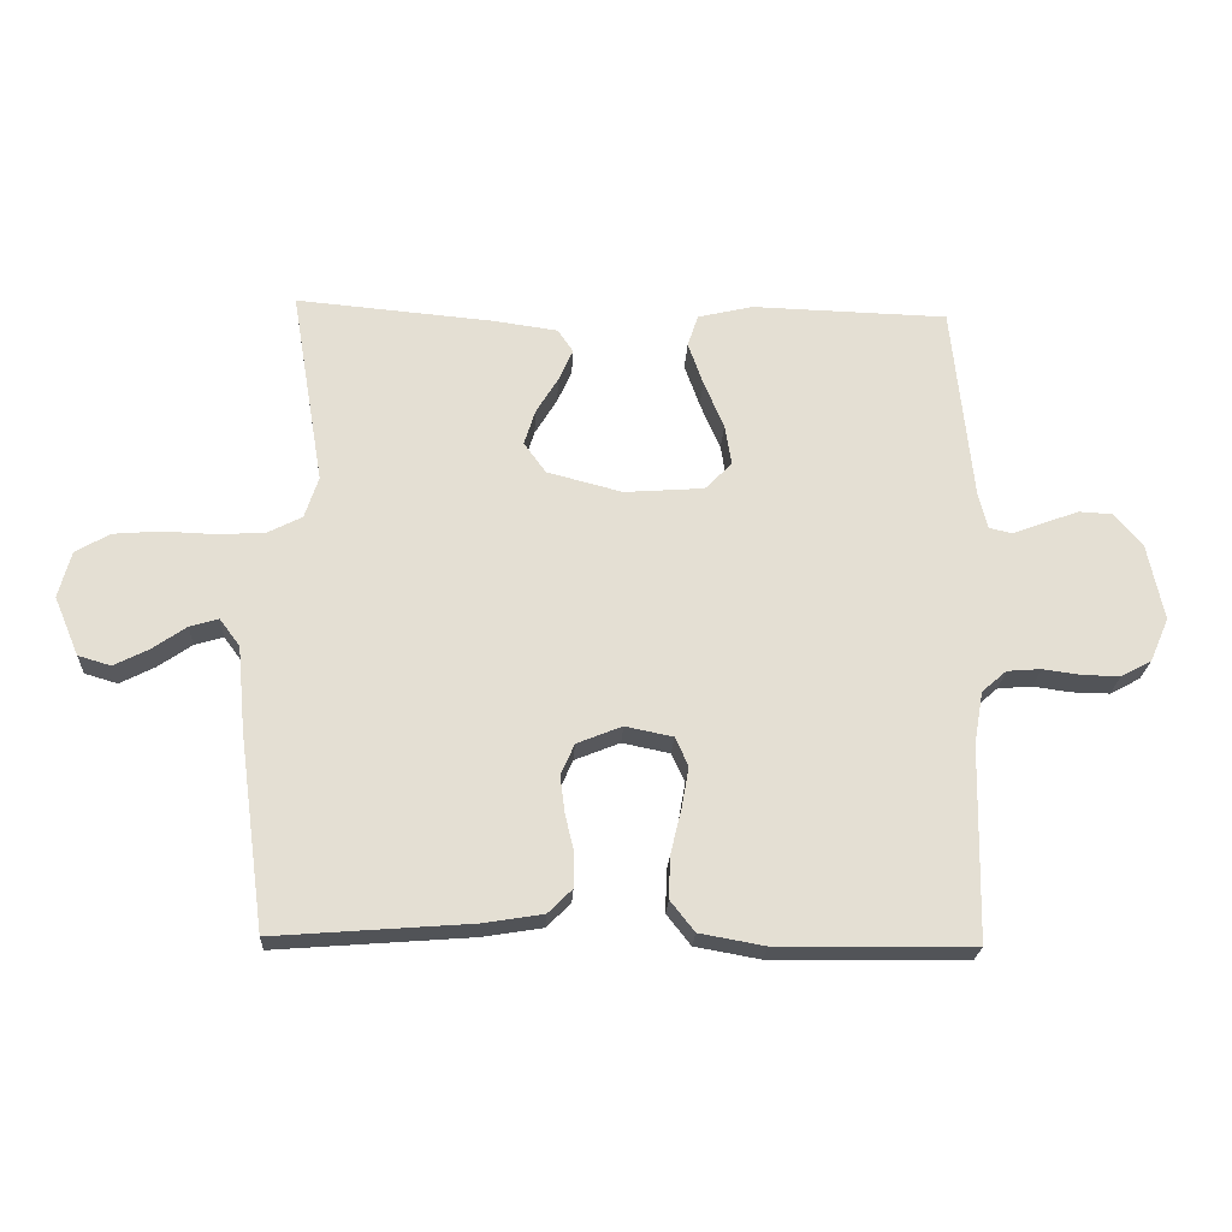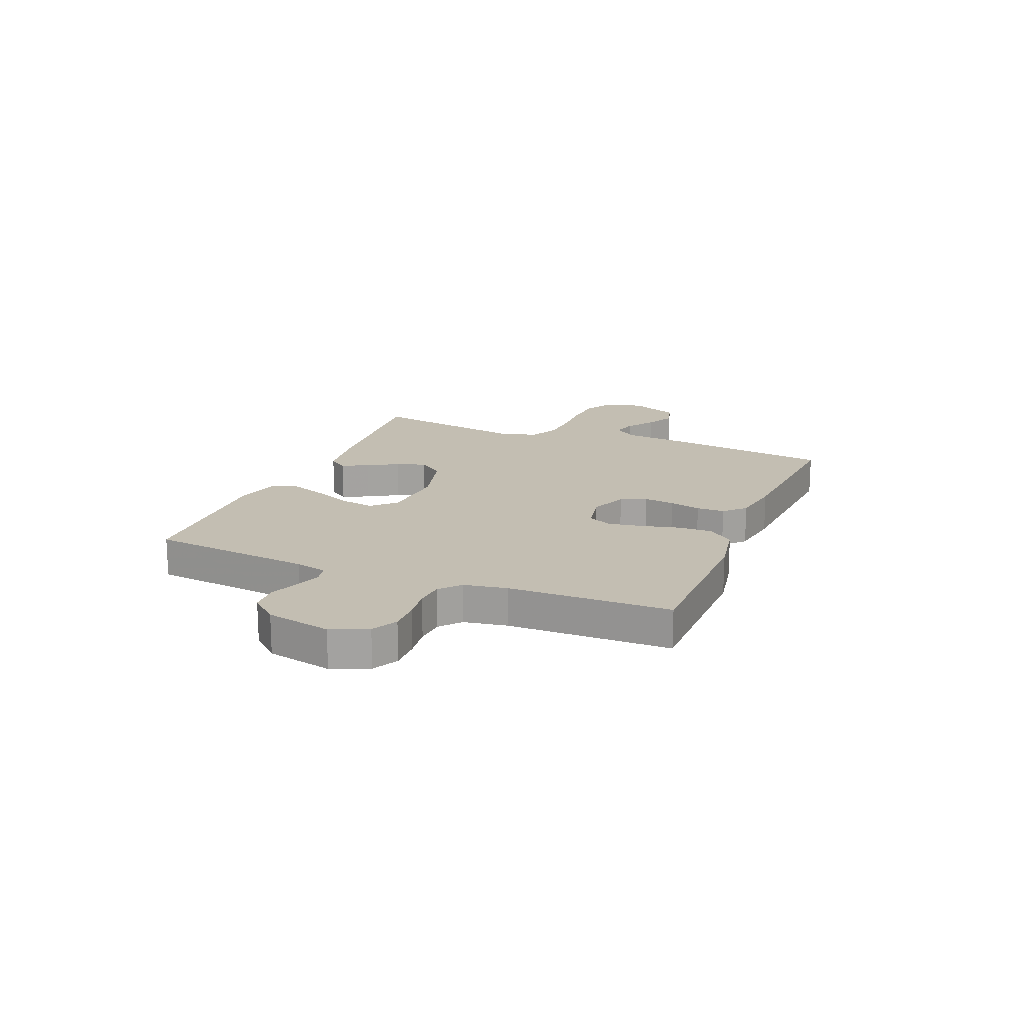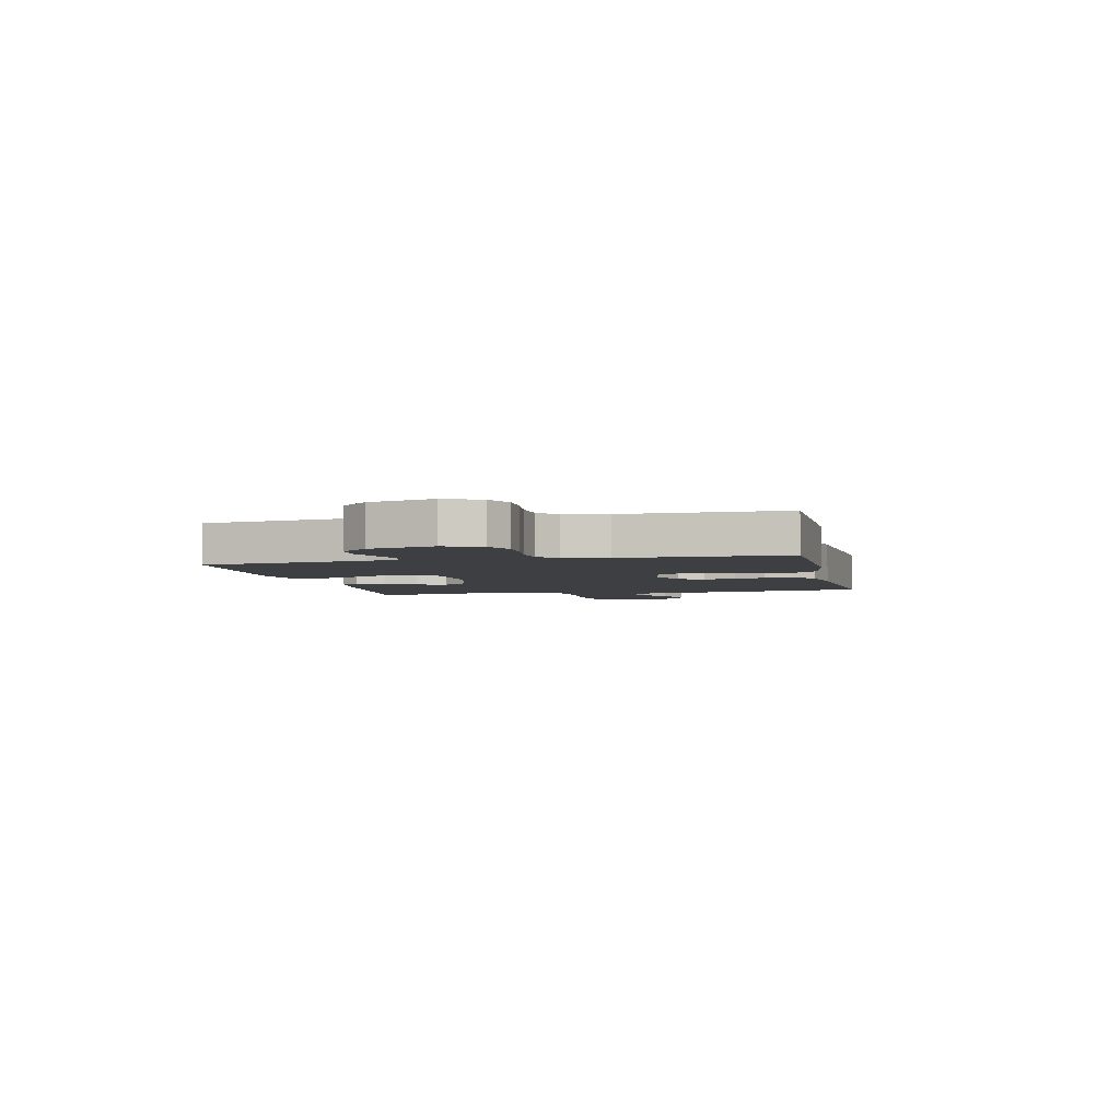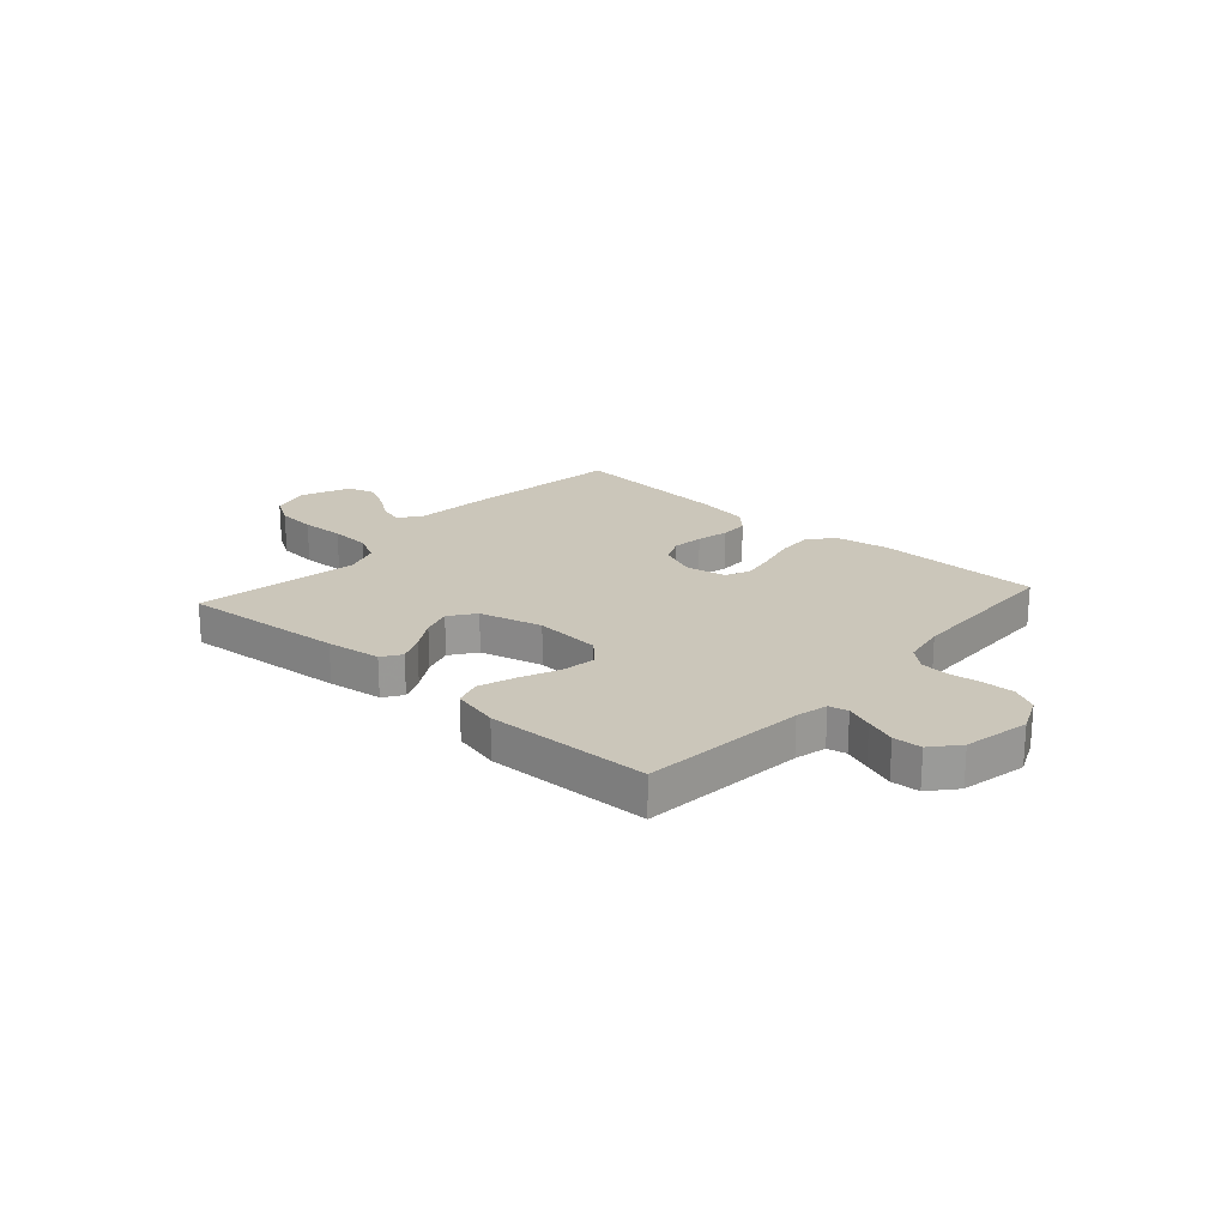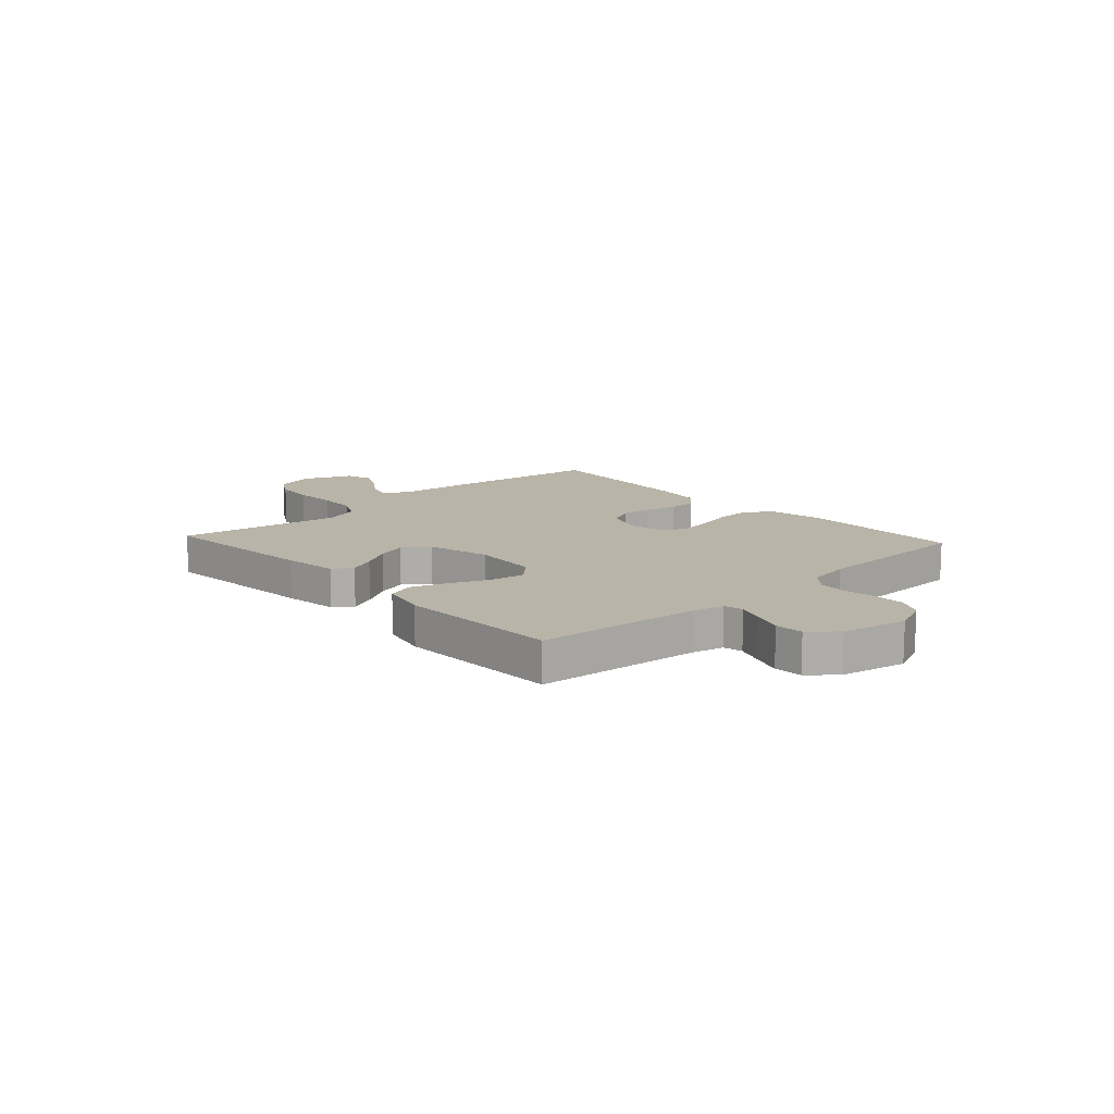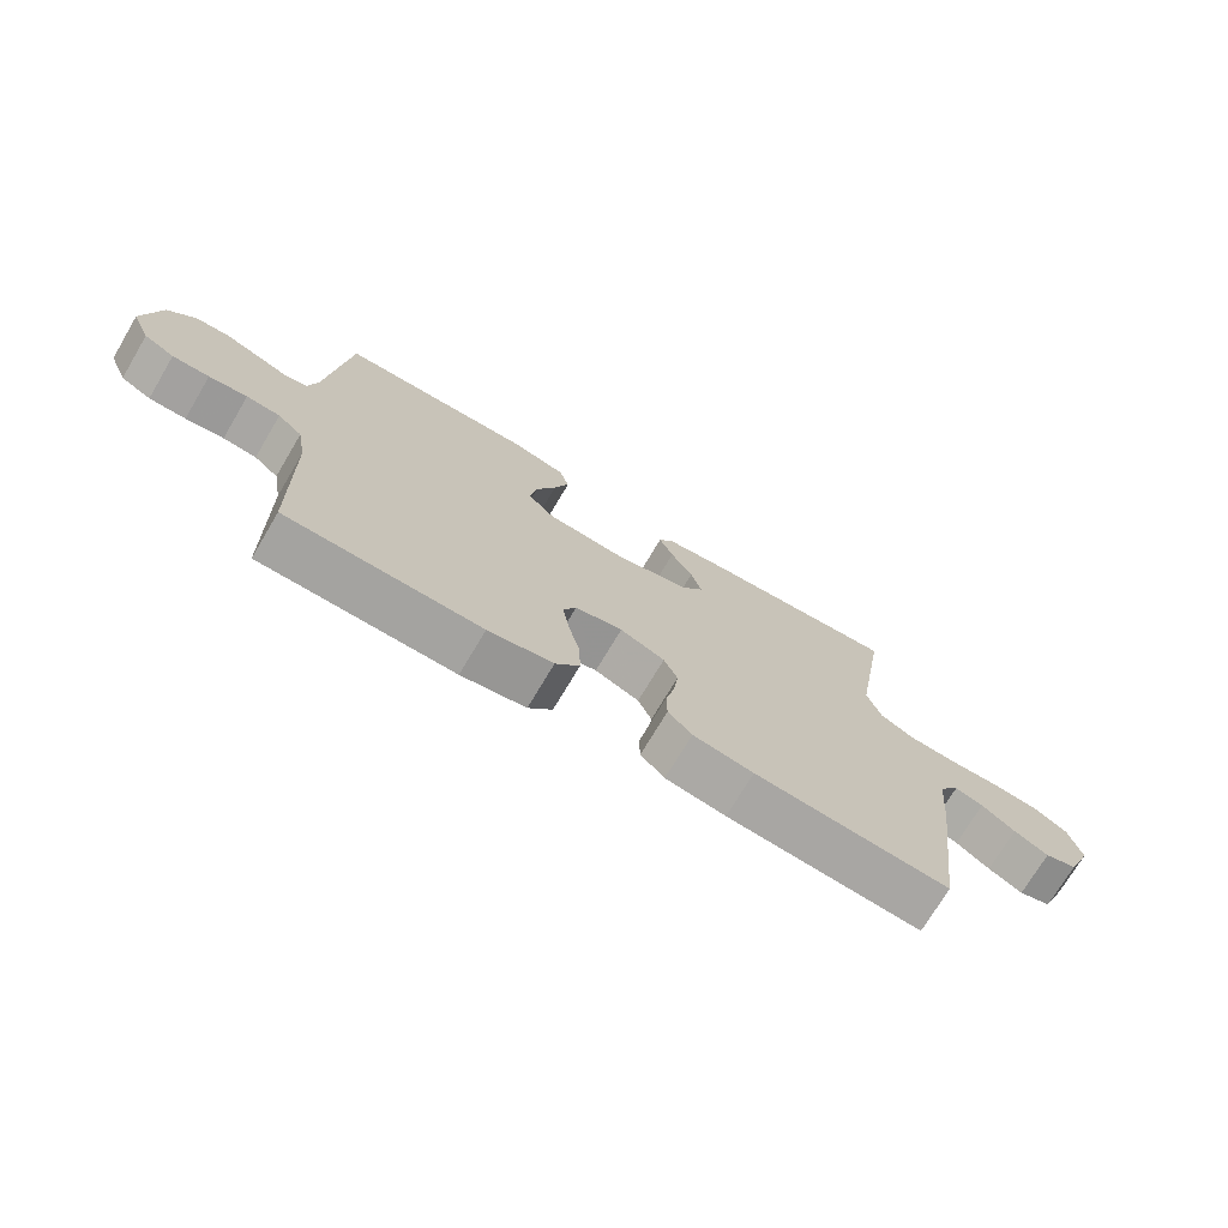
<metadata>
{"format":"obj","ext":"obj","renderer":"f3d","projection":"perspective","resolution":1024,"background":"white","views":[{"elev":-22.9,"azim":-2.9,"up":"+Z"},{"elev":17.5,"azim":112.2,"up":"+Y"},{"elev":-4.0,"azim":103.0,"up":"+Y"},{"elev":21.2,"azim":41.8,"up":"+Y"},{"elev":13.1,"azim":47.5,"up":"+Y"},{"elev":-72.7,"azim":149.3,"up":"+Z"}]}
</metadata>
<code>
v 0.5 0.07 -0.5
v 0.2 0.07 -0.504
v 0.1 0.07 -0.486
v 0.063 0.07 -0.439
v 0.065 0.07 -0.375
v 0.082 0.07 -0.305
v 0.093 0.07 -0.242
v 0.073 0.07 -0.198
v 0 0.07 -0.183
v -0.069 0.07 -0.211
v -0.09 0.07 -0.258
v -0.083 0.07 -0.315
v -0.069 0.07 -0.373
v -0.07 0.07 -0.425
v -0.107 0.07 -0.462
v -0.2 0.07 -0.477
v -0.5 0.07 -0.5
v -0.54 0.07 -0.2
v -0.552 0.07 -0.071
v -0.583 0.07 -0.029
v -0.627 0.07 -0.042
v -0.679 0.07 -0.078
v -0.732 0.07 -0.105
v -0.782 0.07 -0.09
v -0.82 0.07 0
v -0.801 0.07 0.071
v -0.749 0.07 0.102
v -0.677 0.07 0.108
v -0.597 0.07 0.105
v -0.524 0.07 0.109
v -0.471 0.07 0.136
v -0.45 0.07 0.2
v -0.5 0.07 0.5
v -0.2 0.07 0.473
v -0.1 0.07 0.459
v -0.076 0.07 0.424
v -0.098 0.07 0.375
v -0.132 0.07 0.319
v -0.149 0.07 0.265
v -0.115 0.07 0.218
v 0 0.07 0.188
v 0.122 0.07 0.197
v 0.163 0.07 0.239
v 0.153 0.07 0.302
v 0.122 0.07 0.374
v 0.099 0.07 0.44
v 0.115 0.07 0.489
v 0.2 0.07 0.509
v 0.5 0.07 0.5
v 0.531 0.07 0.2
v 0.545 0.07 0.142
v 0.58 0.07 0.134
v 0.628 0.07 0.152
v 0.683 0.07 0.172
v 0.735 0.07 0.169
v 0.777 0.07 0.12
v 0.802 0.07 0
v 0.773 0.07 -0.067
v 0.726 0.07 -0.092
v 0.669 0.07 -0.091
v 0.61 0.07 -0.083
v 0.558 0.07 -0.087
v 0.52 0.07 -0.12
v 0.506 0.07 -0.2
v 0.5 0 -0.5
v 0.2 0 -0.504
v 0.1 0 -0.486
v 0.063 0 -0.439
v 0.065 0 -0.375
v 0.082 0 -0.305
v 0.093 0 -0.242
v 0.073 0 -0.198
v 0 0 -0.183
v -0.069 0 -0.211
v -0.09 0 -0.258
v -0.083 0 -0.315
v -0.069 0 -0.373
v -0.07 0 -0.425
v -0.107 0 -0.462
v -0.2 0 -0.477
v -0.5 0 -0.5
v -0.54 0 -0.2
v -0.552 0 -0.071
v -0.583 0 -0.029
v -0.627 0 -0.042
v -0.679 0 -0.078
v -0.732 0 -0.105
v -0.782 0 -0.09
v -0.82 0 0
v -0.801 0 0.071
v -0.749 0 0.102
v -0.677 0 0.108
v -0.597 0 0.105
v -0.524 0 0.109
v -0.471 0 0.136
v -0.45 0 0.2
v -0.5 0 0.5
v -0.2 0 0.473
v -0.1 0 0.459
v -0.076 0 0.424
v -0.098 0 0.375
v -0.132 0 0.319
v -0.149 0 0.265
v -0.115 0 0.218
v 0 0 0.188
v 0.122 0 0.197
v 0.163 0 0.239
v 0.153 0 0.302
v 0.122 0 0.374
v 0.099 0 0.44
v 0.115 0 0.489
v 0.2 0 0.509
v 0.5 0 0.5
v 0.531 0 0.2
v 0.545 0 0.142
v 0.58 0 0.134
v 0.628 0 0.152
v 0.683 0 0.172
v 0.735 0 0.169
v 0.777 0 0.12
v 0.802 0 0
v 0.773 0 -0.067
v 0.726 0 -0.092
v 0.669 0 -0.091
v 0.61 0 -0.083
v 0.558 0 -0.087
v 0.52 0 -0.12
v 0.506 0 -0.2
f 58 59 60 61
f 58 61 62
f 57 58 62
f 56 57 62
f 55 56 62 63
f 52 53 54 55
f 47 48 49 50
f 47 50 51
f 44 45 46 47
f 44 47 51
f 43 44 51
f 42 43 51
f 41 42 51 52
f 35 36 37 38
f 35 38 39
f 32 33 34 35
f 31 32 35 39
f 30 31 39 40
f 26 27 28 29
f 26 29 30
f 25 26 30
f 21 22 23 24
f 21 24 25 30
f 16 17 18 19
f 16 19 20
f 15 16 20
f 12 13 14 15
f 11 12 15 20
f 10 11 20
f 9 10 20
f 8 9 20
f 3 4 5 6
f 3 6 7
f 64 1 2 3
f 63 64 3 7
f 52 55 63 7
f 21 30 40 41
f 20 21 41
f 8 20 41 52
f 7 8 52
f 125 124 123 122
f 126 125 122
f 126 122 121
f 126 121 120
f 127 126 120 119
f 119 118 117 116
f 114 113 112 111
f 115 114 111
f 111 110 109 108
f 115 111 108
f 115 108 107
f 115 107 106
f 116 115 106 105
f 102 101 100 99
f 103 102 99
f 99 98 97 96
f 103 99 96 95
f 104 103 95 94
f 93 92 91 90
f 94 93 90
f 94 90 89
f 88 87 86 85
f 94 89 88 85
f 83 82 81 80
f 84 83 80
f 84 80 79
f 79 78 77 76
f 84 79 76 75
f 84 75 74
f 84 74 73
f 84 73 72
f 70 69 68 67
f 71 70 67
f 67 66 65 128
f 71 67 128 127
f 71 127 119 116
f 105 104 94 85
f 105 85 84
f 116 105 84 72
f 116 72 71
f 1 65 66 2
f 2 66 67 3
f 3 67 68 4
f 4 68 69 5
f 5 69 70 6
f 6 70 71 7
f 7 71 72 8
f 8 72 73 9
f 9 73 74 10
f 10 74 75 11
f 11 75 76 12
f 12 76 77 13
f 13 77 78 14
f 14 78 79 15
f 15 79 80 16
f 16 80 81 17
f 17 81 82 18
f 18 82 83 19
f 19 83 84 20
f 20 84 85 21
f 21 85 86 22
f 22 86 87 23
f 23 87 88 24
f 24 88 89 25
f 25 89 90 26
f 26 90 91 27
f 27 91 92 28
f 28 92 93 29
f 29 93 94 30
f 30 94 95 31
f 31 95 96 32
f 32 96 97 33
f 33 97 98 34
f 34 98 99 35
f 35 99 100 36
f 36 100 101 37
f 37 101 102 38
f 38 102 103 39
f 39 103 104 40
f 40 104 105 41
f 41 105 106 42
f 42 106 107 43
f 43 107 108 44
f 44 108 109 45
f 45 109 110 46
f 46 110 111 47
f 47 111 112 48
f 48 112 113 49
f 49 113 114 50
f 50 114 115 51
f 51 115 116 52
f 52 116 117 53
f 53 117 118 54
f 54 118 119 55
f 55 119 120 56
f 56 120 121 57
f 57 121 122 58
f 58 122 123 59
f 59 123 124 60
f 60 124 125 61
f 61 125 126 62
f 62 126 127 63
f 63 127 128 64
f 64 128 65 1

</code>
